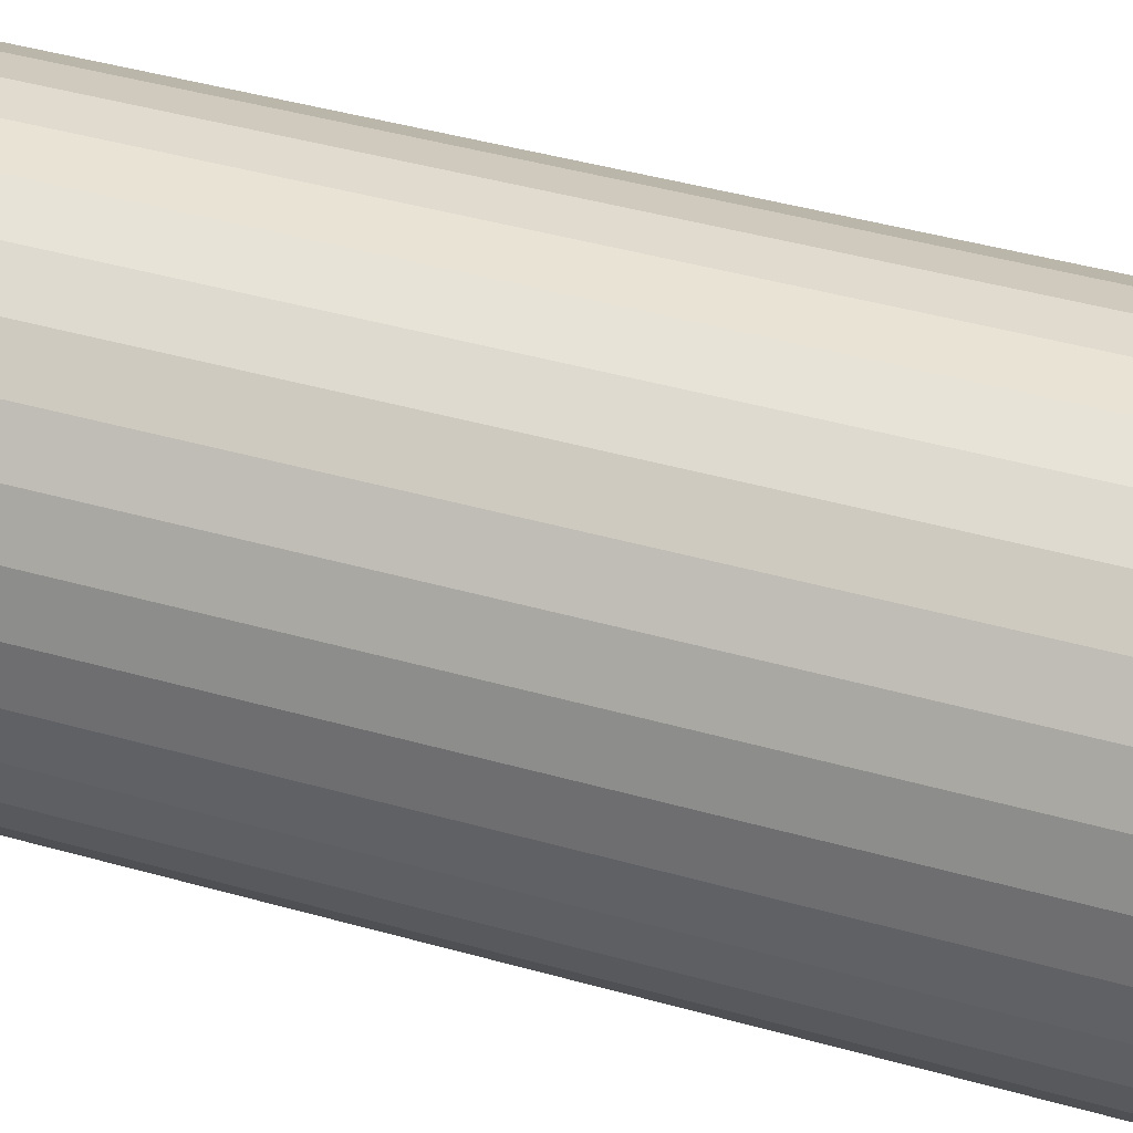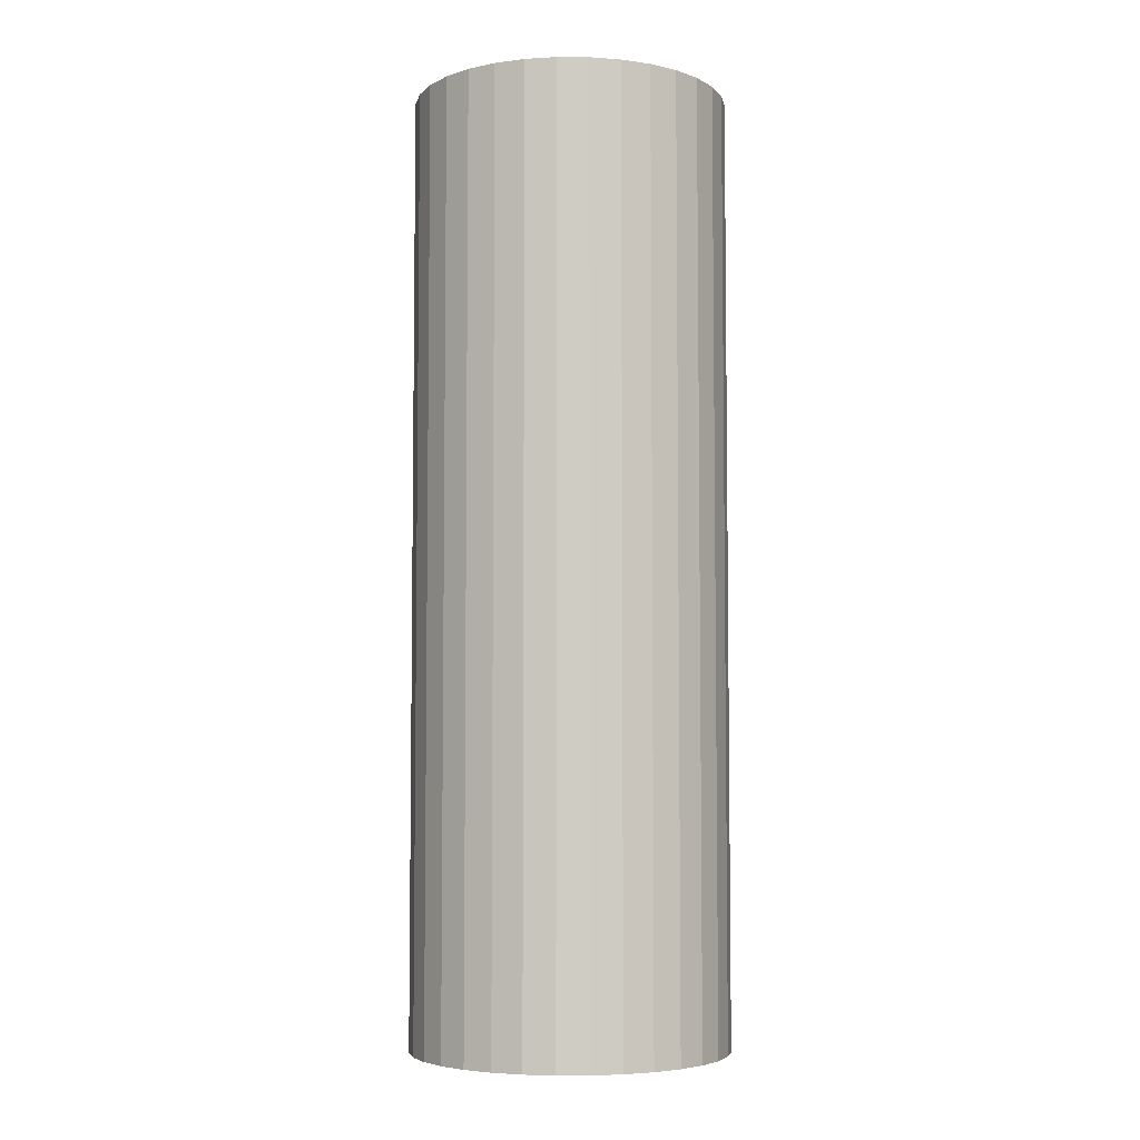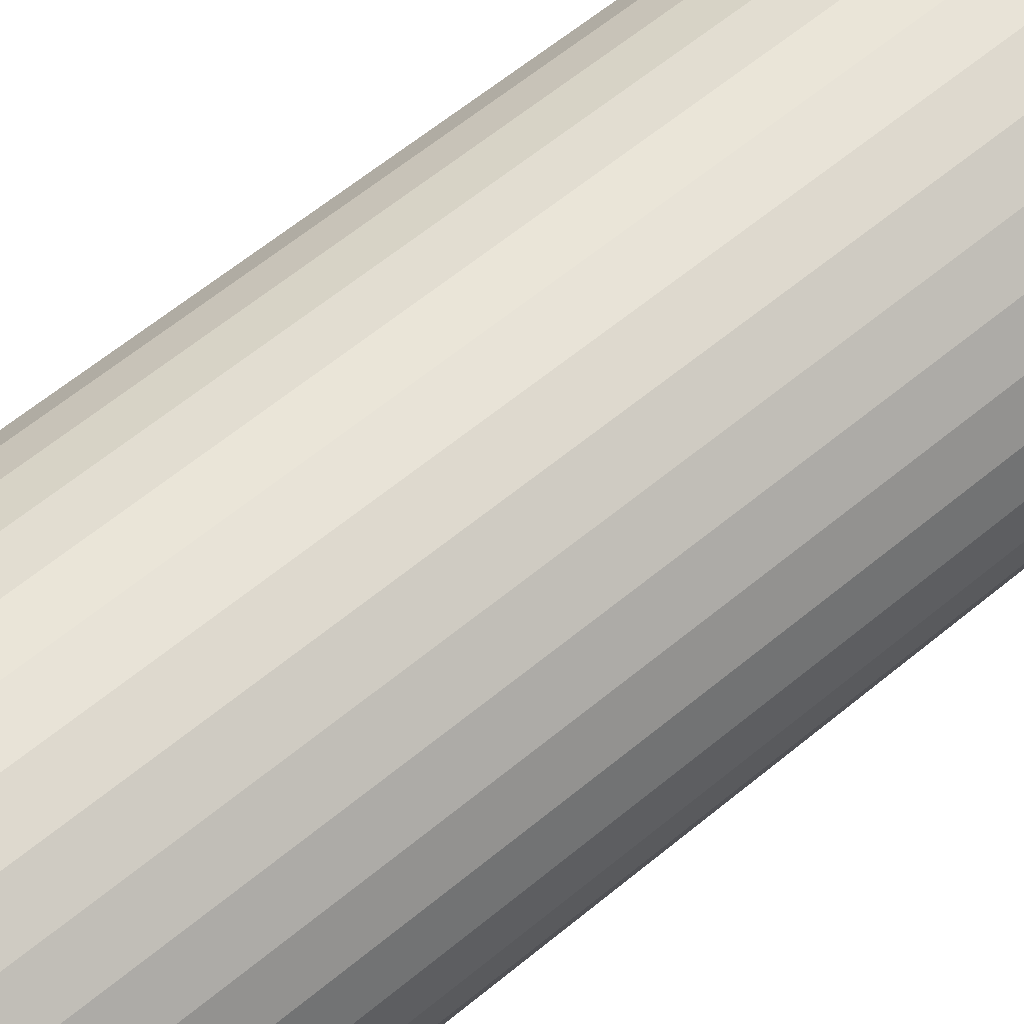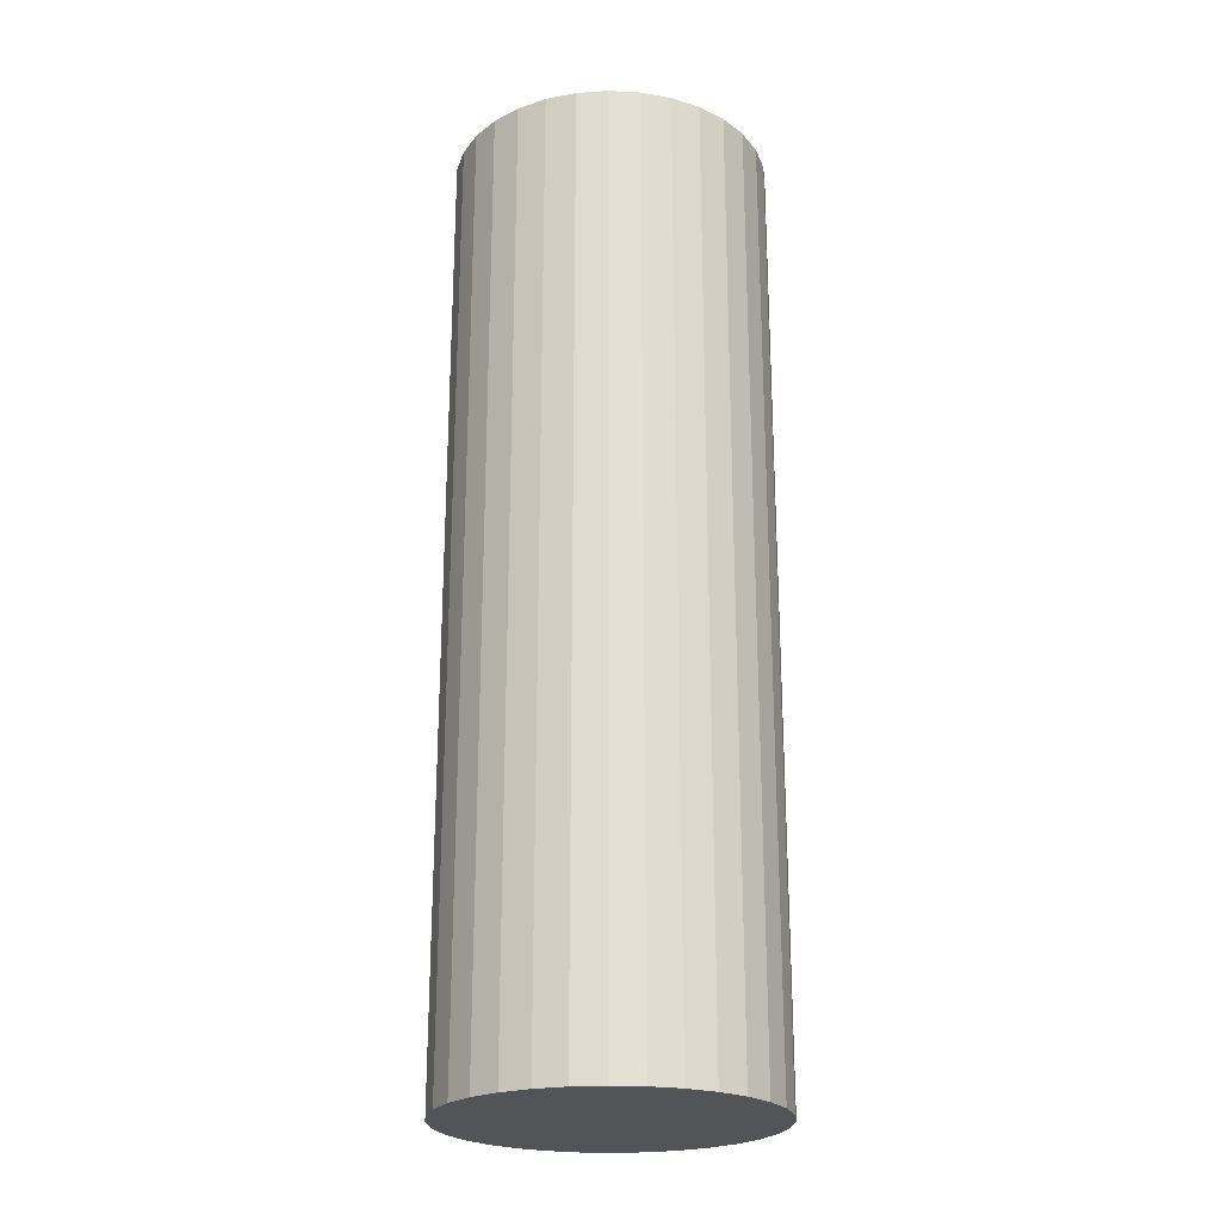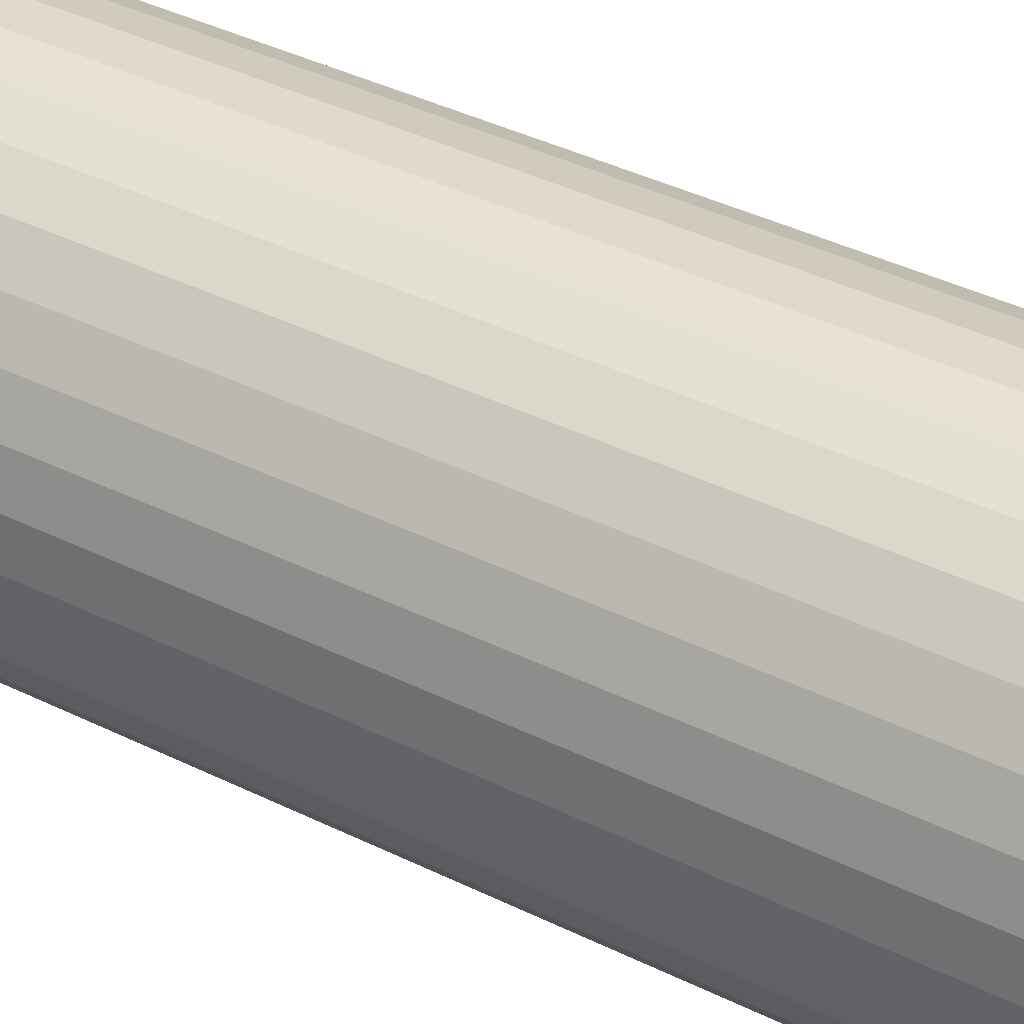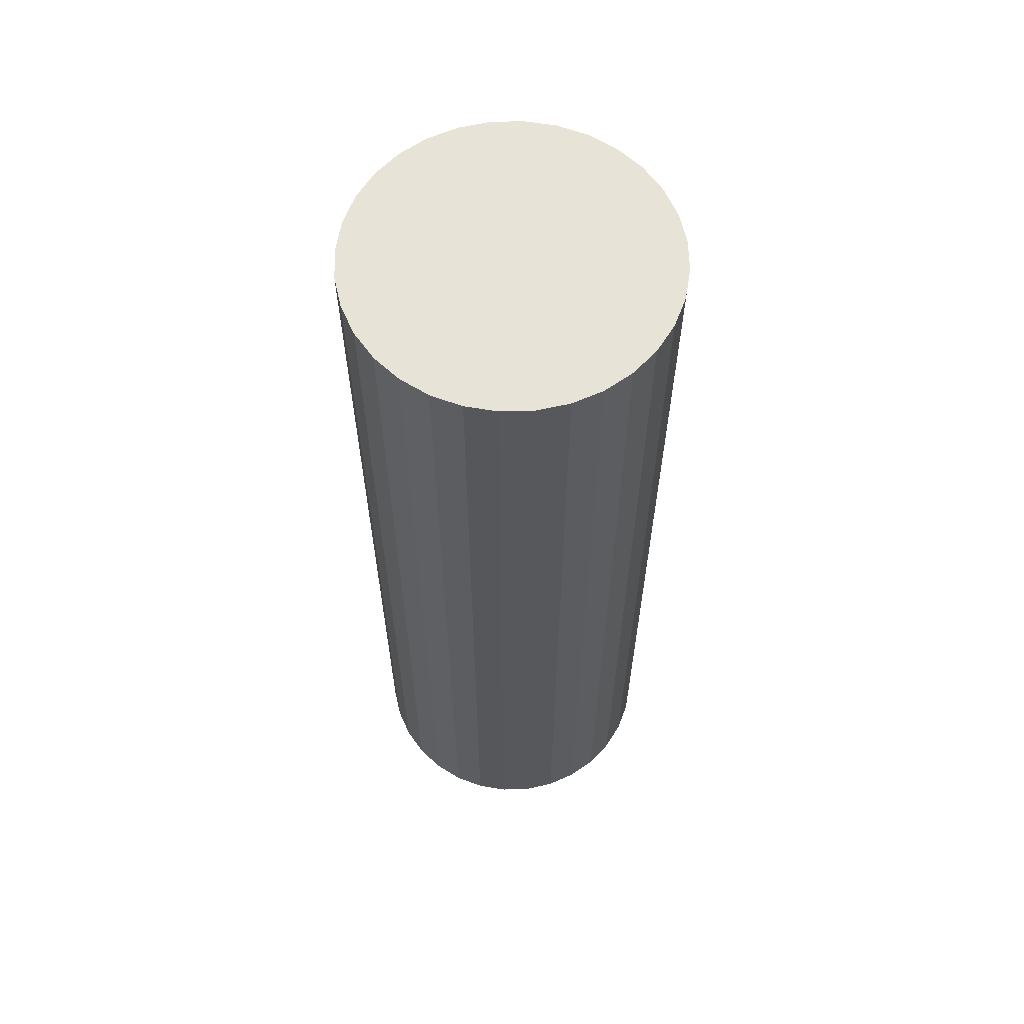
<metadata>
{"format":"obj","ext":"obj","renderer":"f3d","projection":"perspective","resolution":1024,"background":"white","views":[{"elev":38.2,"azim":-69.6,"up":"+Z"},{"elev":-5.2,"azim":72.1,"up":"+Y"},{"elev":58.7,"azim":-130.9,"up":"+Z"},{"elev":-23.4,"azim":90.8,"up":"+Y"},{"elev":36.9,"azim":-56.9,"up":"+Z"},{"elev":61.8,"azim":-164.8,"up":"+Y"}]}
</metadata>
<code>
o Cylinder
v 0 0 -1
v 0 6 -1
v 0.1951 0 -0.9808
v 0.1951 6 -0.9808
v 0.3827 0 -0.9239
v 0.3827 6 -0.9239
v 0.5556 0 -0.8315
v 0.5556 6 -0.8315
v 0.7071 0 -0.7071
v 0.7071 6 -0.7071
v 0.8315 0 -0.5556
v 0.8315 6 -0.5556
v 0.9239 0 -0.3827
v 0.9239 6 -0.3827
v 0.9808 0 -0.1951
v 0.9808 6 -0.1951
v 1 0 -0
v 1 6 -0
v 0.9808 0 0.1951
v 0.9808 6 0.1951
v 0.9239 0 0.3827
v 0.9239 6 0.3827
v 0.8315 0 0.5556
v 0.8315 6 0.5556
v 0.7071 0 0.7071
v 0.7071 6 0.7071
v 0.5556 0 0.8315
v 0.5556 6 0.8315
v 0.3827 0 0.9239
v 0.3827 6 0.9239
v 0.1951 0 0.9808
v 0.1951 6 0.9808
v -0 0 1
v -0 6 1
v -0.1951 0 0.9808
v -0.1951 6 0.9808
v -0.3827 0 0.9239
v -0.3827 6 0.9239
v -0.5556 0 0.8315
v -0.5556 6 0.8315
v -0.7071 0 0.7071
v -0.7071 6 0.7071
v -0.8315 0 0.5556
v -0.8315 6 0.5556
v -0.9239 0 0.3827
v -0.9239 6 0.3827
v -0.9808 0 0.1951
v -0.9808 6 0.1951
v -1 0 -1e-06
v -1 6 -1e-06
v -0.9808 0 -0.1951
v -0.9808 6 -0.1951
v -0.9239 0 -0.3827
v -0.9239 6 -0.3827
v -0.8315 0 -0.5556
v -0.8315 6 -0.5556
v -0.7071 0 -0.7071
v -0.7071 6 -0.7071
v -0.5556 0 -0.8315
v -0.5556 6 -0.8315
v -0.3827 0 -0.9239
v -0.3827 6 -0.9239
v -0.1951 0 -0.9808
v -0.1951 6 -0.9808
f 2 3 1
f 4 5 3
f 6 7 5
f 8 9 7
f 10 11 9
f 12 13 11
f 14 15 13
f 16 17 15
f 18 19 17
f 20 21 19
f 22 23 21
f 24 25 23
f 26 27 25
f 28 29 27
f 30 31 29
f 32 33 31
f 34 35 33
f 36 37 35
f 38 39 37
f 40 41 39
f 42 43 41
f 44 45 43
f 46 47 45
f 48 49 47
f 50 51 49
f 52 53 51
f 54 55 53
f 56 57 55
f 58 59 57
f 60 61 59
f 54 38 22
f 62 63 61
f 64 1 63
f 15 31 47
f 2 4 3
f 4 6 5
f 6 8 7
f 8 10 9
f 10 12 11
f 12 14 13
f 14 16 15
f 16 18 17
f 18 20 19
f 20 22 21
f 22 24 23
f 24 26 25
f 26 28 27
f 28 30 29
f 30 32 31
f 32 34 33
f 34 36 35
f 36 38 37
f 38 40 39
f 40 42 41
f 42 44 43
f 44 46 45
f 46 48 47
f 48 50 49
f 50 52 51
f 52 54 53
f 54 56 55
f 56 58 57
f 58 60 59
f 60 62 61
f 6 4 2
f 2 64 6
f 64 62 6
f 62 60 58
f 58 56 54
f 54 52 50
f 50 48 54
f 48 46 54
f 46 44 38
f 44 42 38
f 42 40 38
f 38 36 34
f 34 32 30
f 30 28 26
f 26 24 22
f 22 20 18
f 18 16 22
f 16 14 22
f 14 12 10
f 10 8 6
f 62 58 6
f 58 54 6
f 38 34 22
f 34 30 22
f 30 26 22
f 14 10 22
f 10 6 22
f 54 46 38
f 6 54 22
f 62 64 63
f 64 2 1
f 63 1 3
f 3 5 7
f 7 9 11
f 11 13 7
f 13 15 7
f 15 17 19
f 19 21 15
f 21 23 15
f 23 25 31
f 25 27 31
f 27 29 31
f 31 33 35
f 35 37 39
f 39 41 43
f 43 45 47
f 47 49 51
f 51 53 55
f 55 57 63
f 57 59 63
f 59 61 63
f 63 3 7
f 31 35 47
f 35 39 47
f 39 43 47
f 47 51 63
f 51 55 63
f 63 7 15
f 15 23 31
f 63 15 47

</code>
